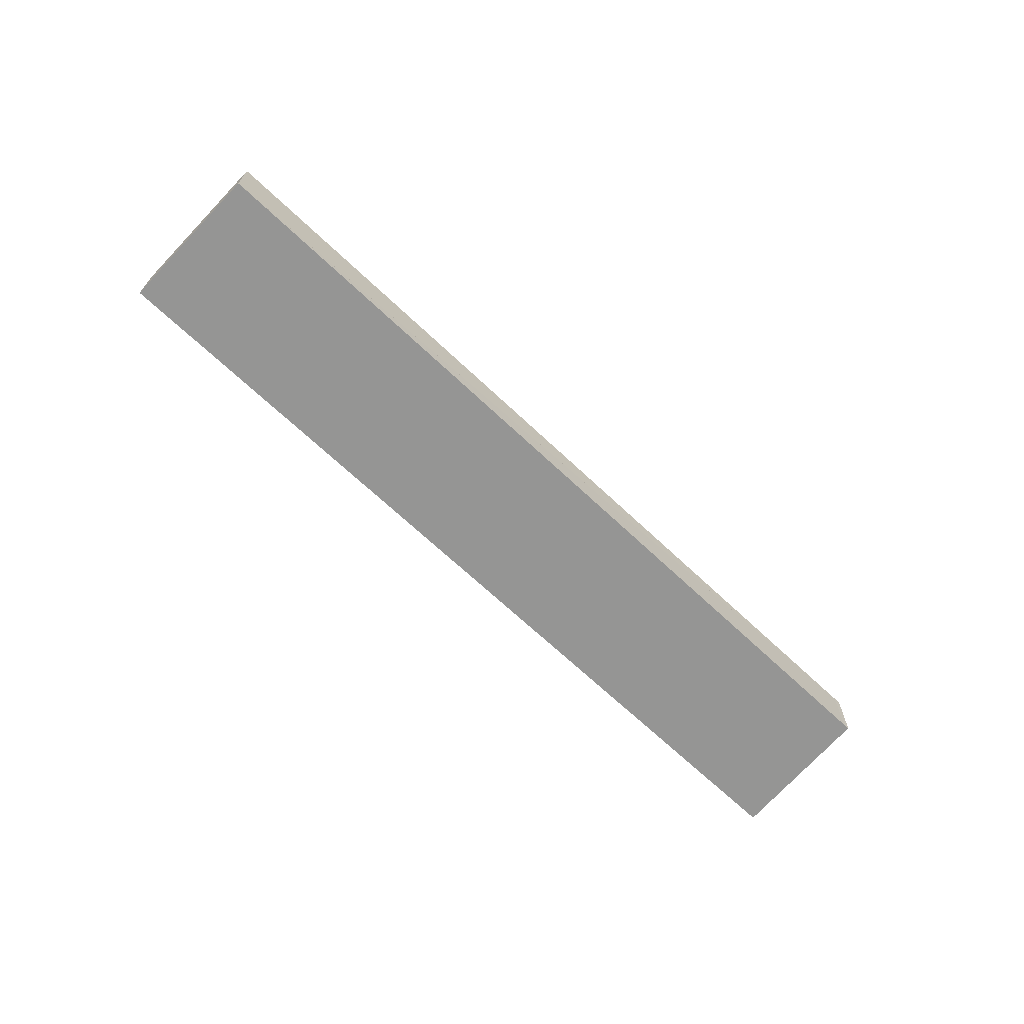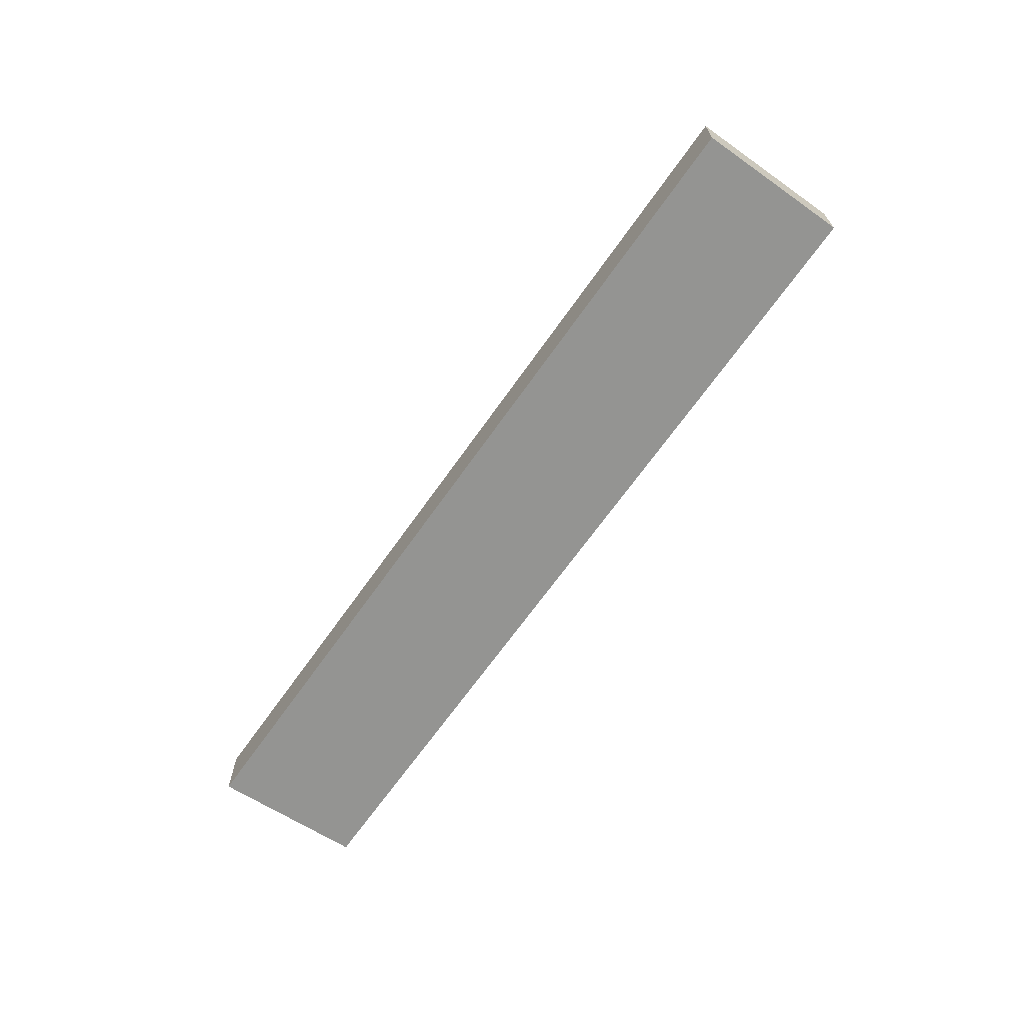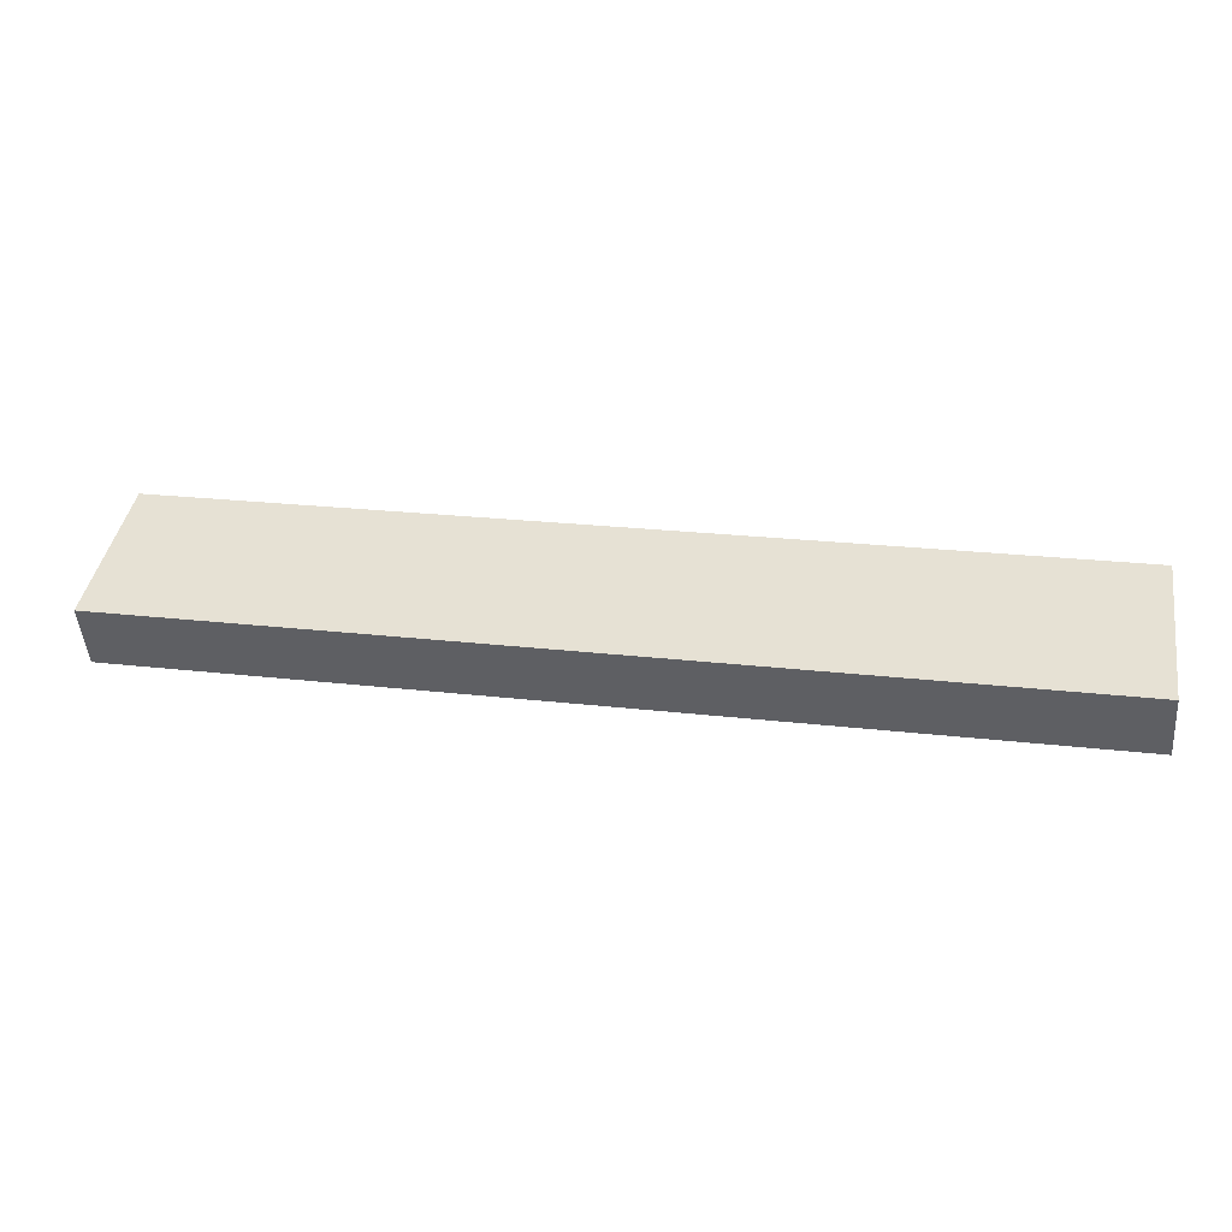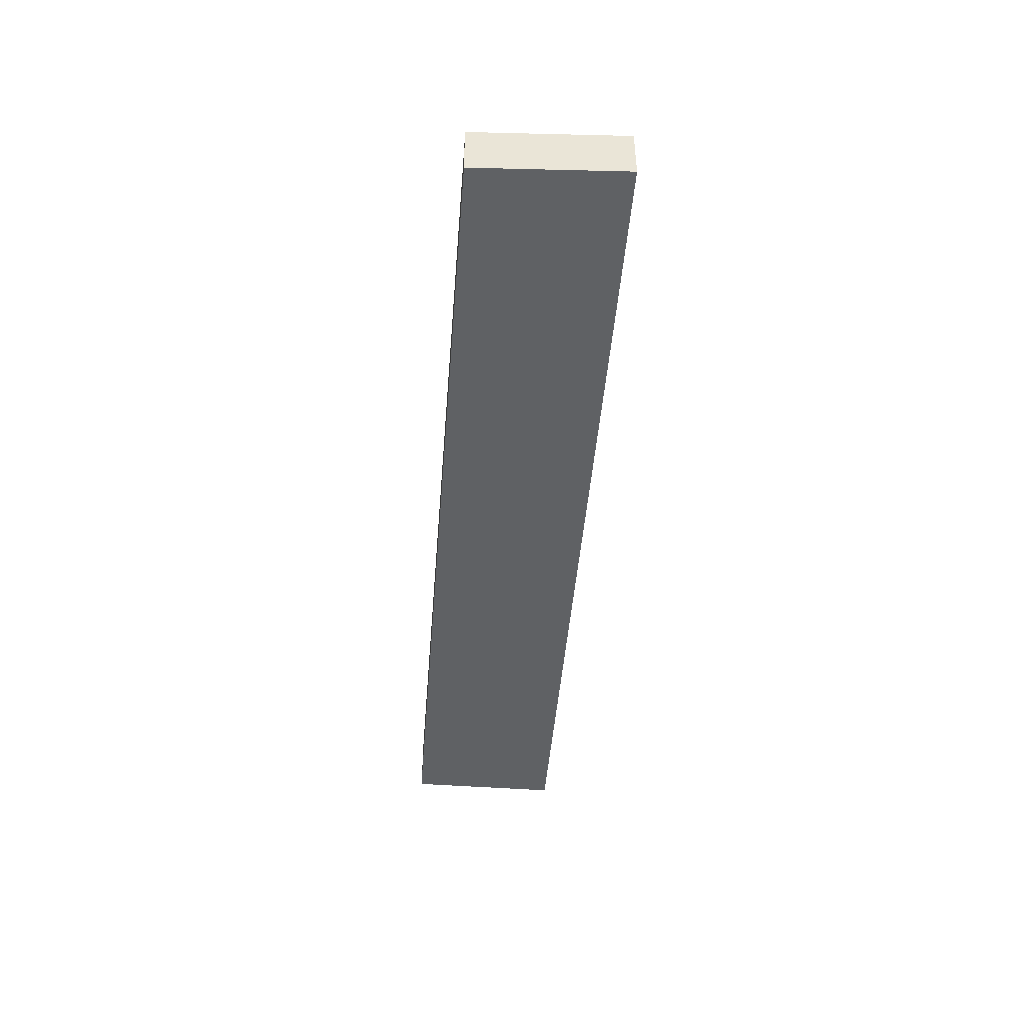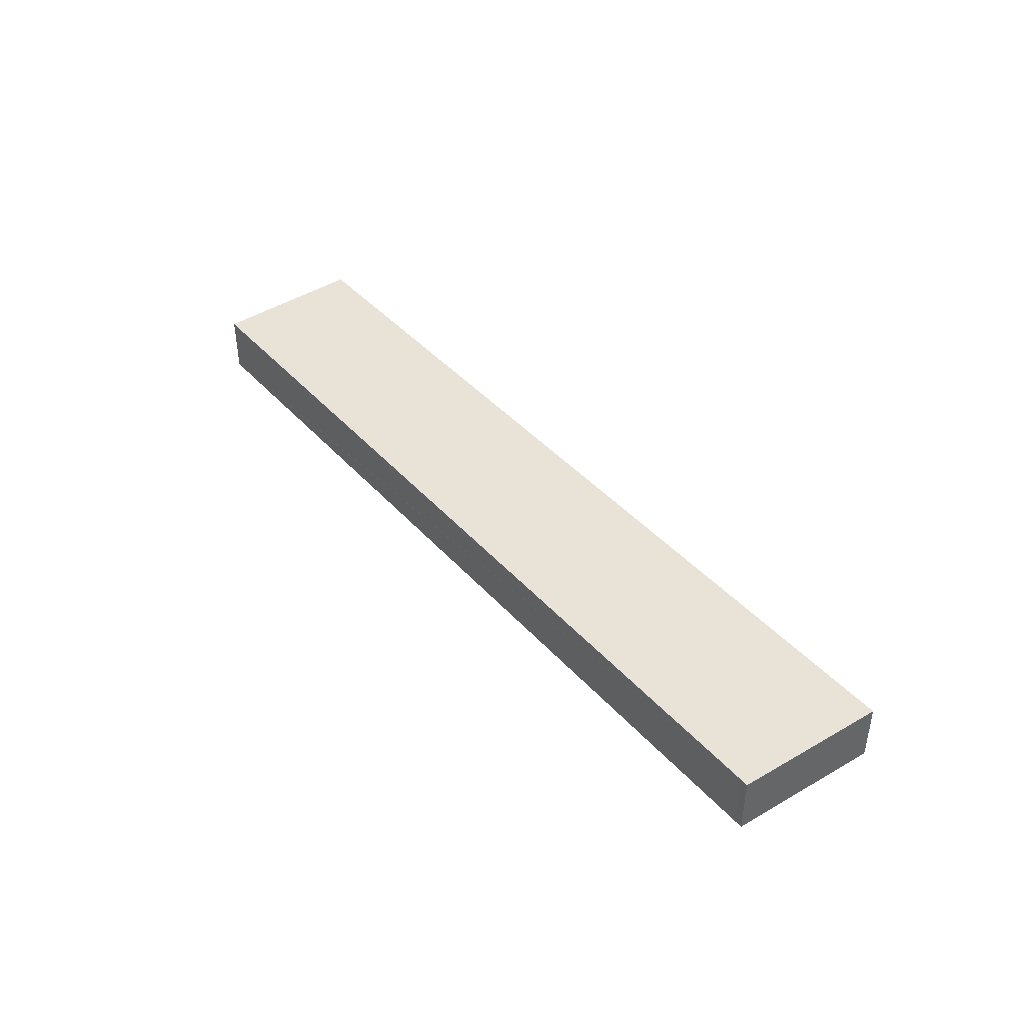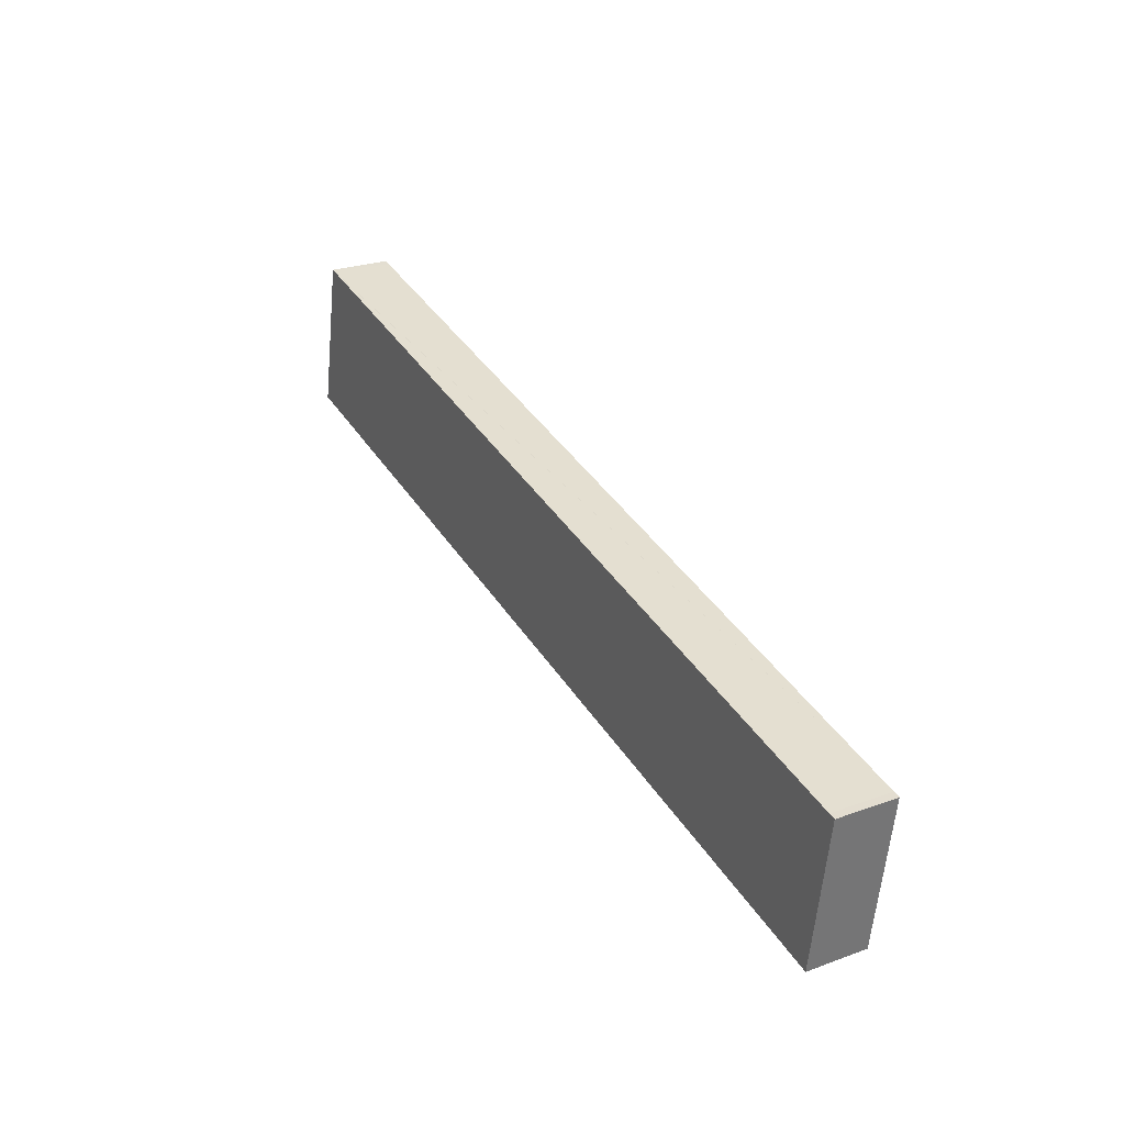
<metadata>
{"format":"obj","ext":"obj","renderer":"f3d","projection":"perspective","resolution":1024,"background":"white","views":[{"elev":-67.4,"azim":-32.1,"up":"+Y"},{"elev":-66.9,"azim":-113.7,"up":"+Y"},{"elev":-47.4,"azim":4.6,"up":"+Z"},{"elev":-46.5,"azim":96.9,"up":"+Y"},{"elev":41.9,"azim":63.7,"up":"+Y"},{"elev":25.9,"azim":60.1,"up":"+Z"}]}
</metadata>
<code>
v  1.066 2.048 5.14
v  30.14 2.048 -6.085
v  0 2.048 1.254e-16
v  1.315 2.048 5.093
v  30.68 2.048 -0.826
v  30.91 2.048 -0.868
v  30.91 5.315e-17 -0.868
v  30.14 3.726e-16 -6.085
v  0 0 0
v  1.066 -3.147e-16 5.14
v  30.68 5.058e-17 -0.826
v  1.315 -3.119e-16 5.093
g defaultobject
f 1 2 3
f 2 1 4
f 2 4 5
f 2 5 6
f 7 2 6
f 2 7 8
f 8 3 2
f 3 8 9
f 9 1 3
f 1 9 10
f 11 6 5
f 6 11 7
f 10 4 1
f 4 10 5
f 5 10 12
f 5 12 11
f 8 10 9
f 10 8 12
f 12 8 11
f 11 8 7

</code>
